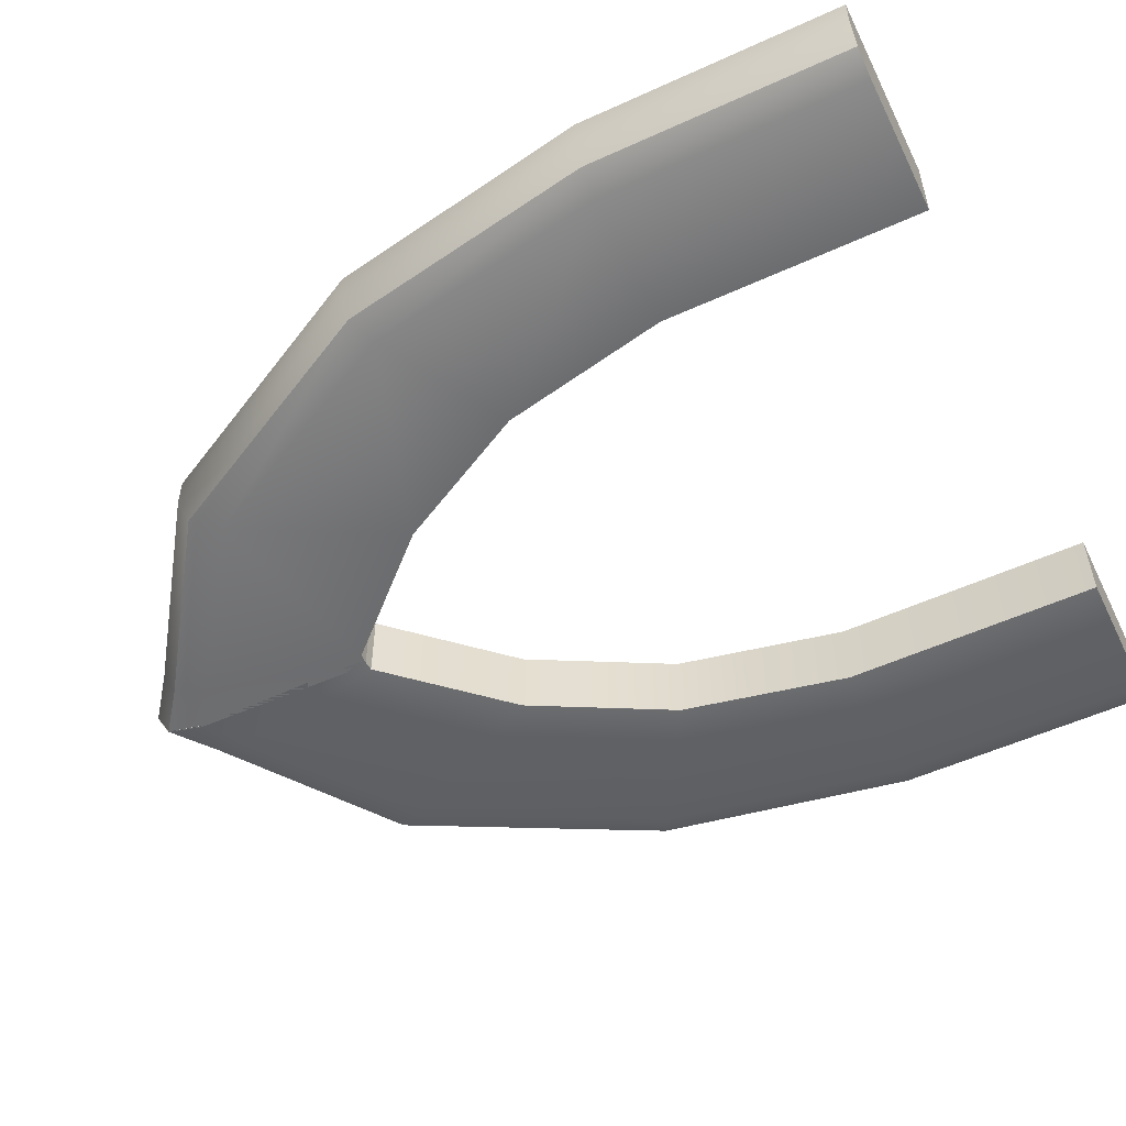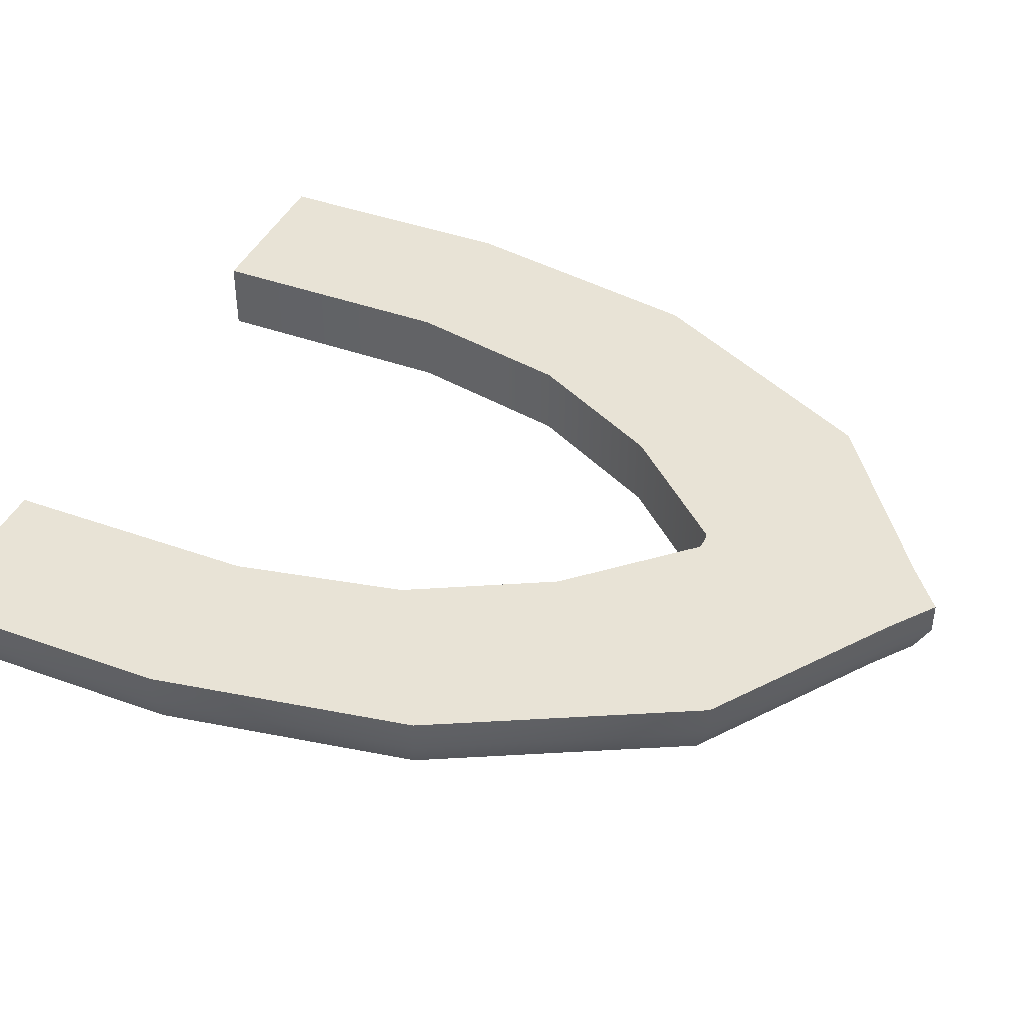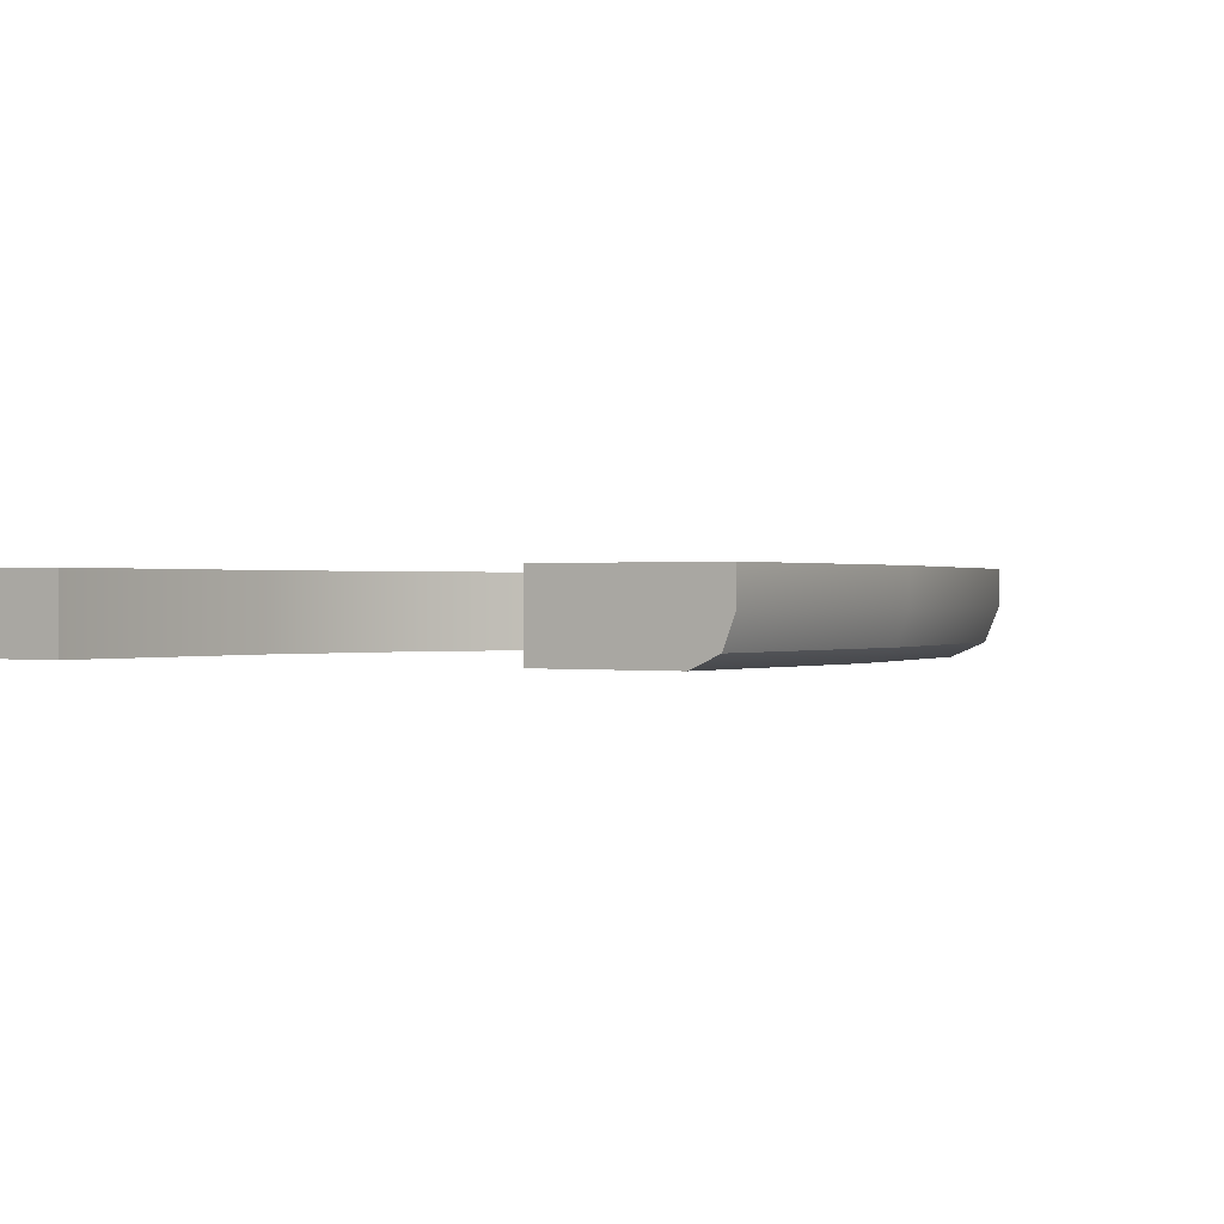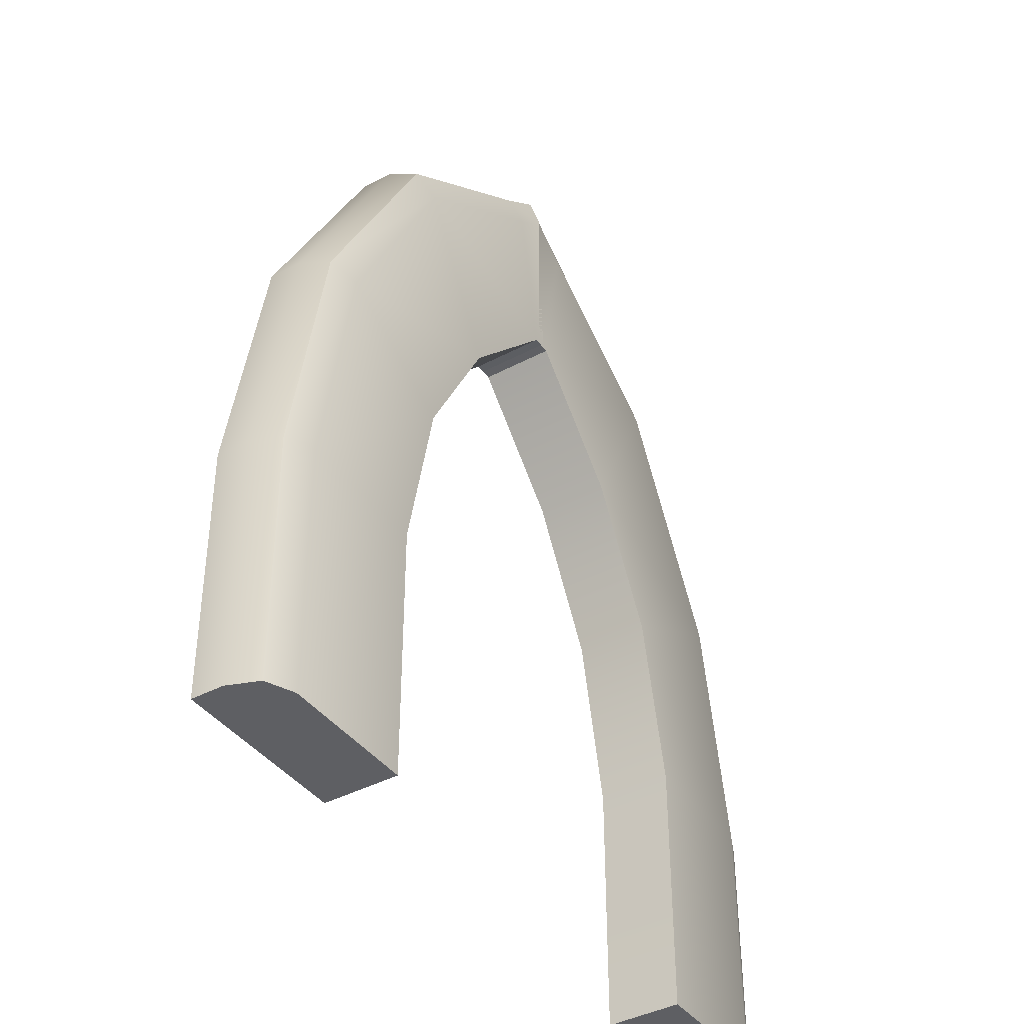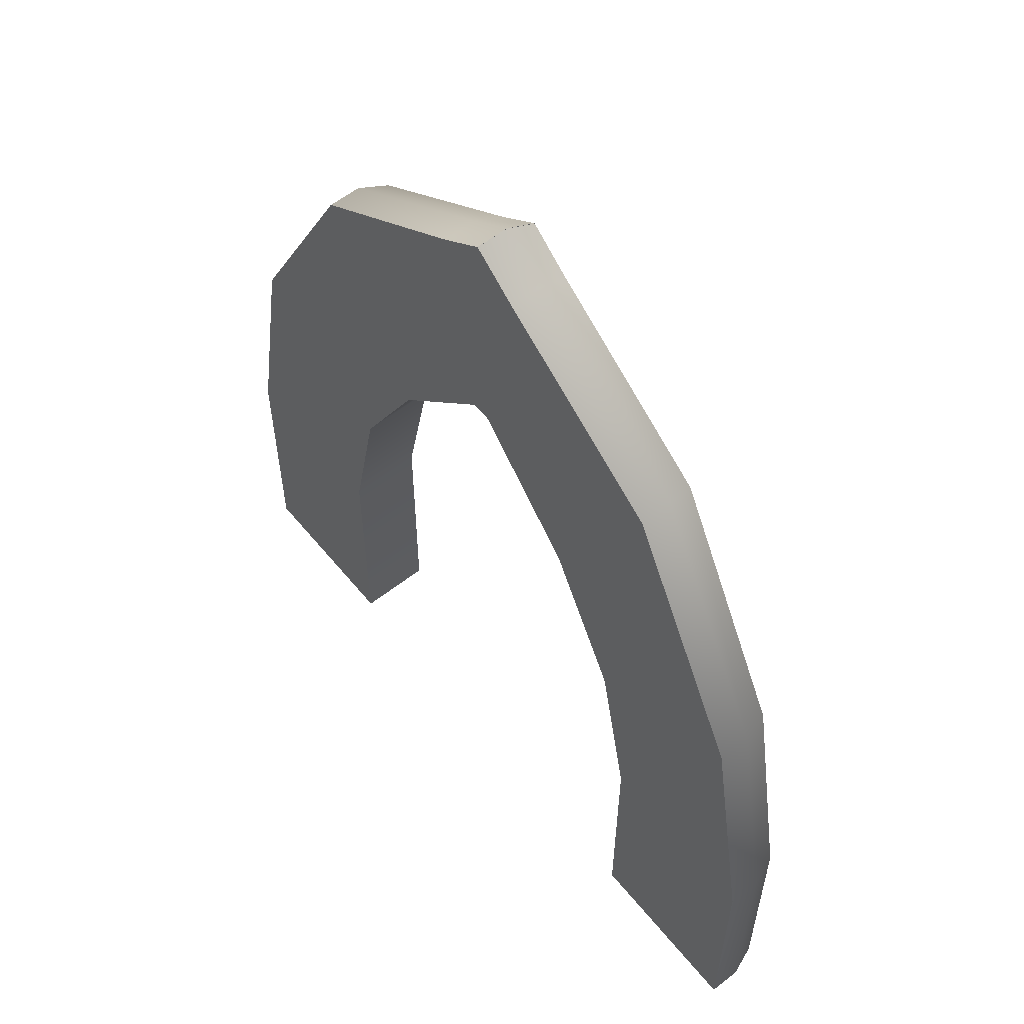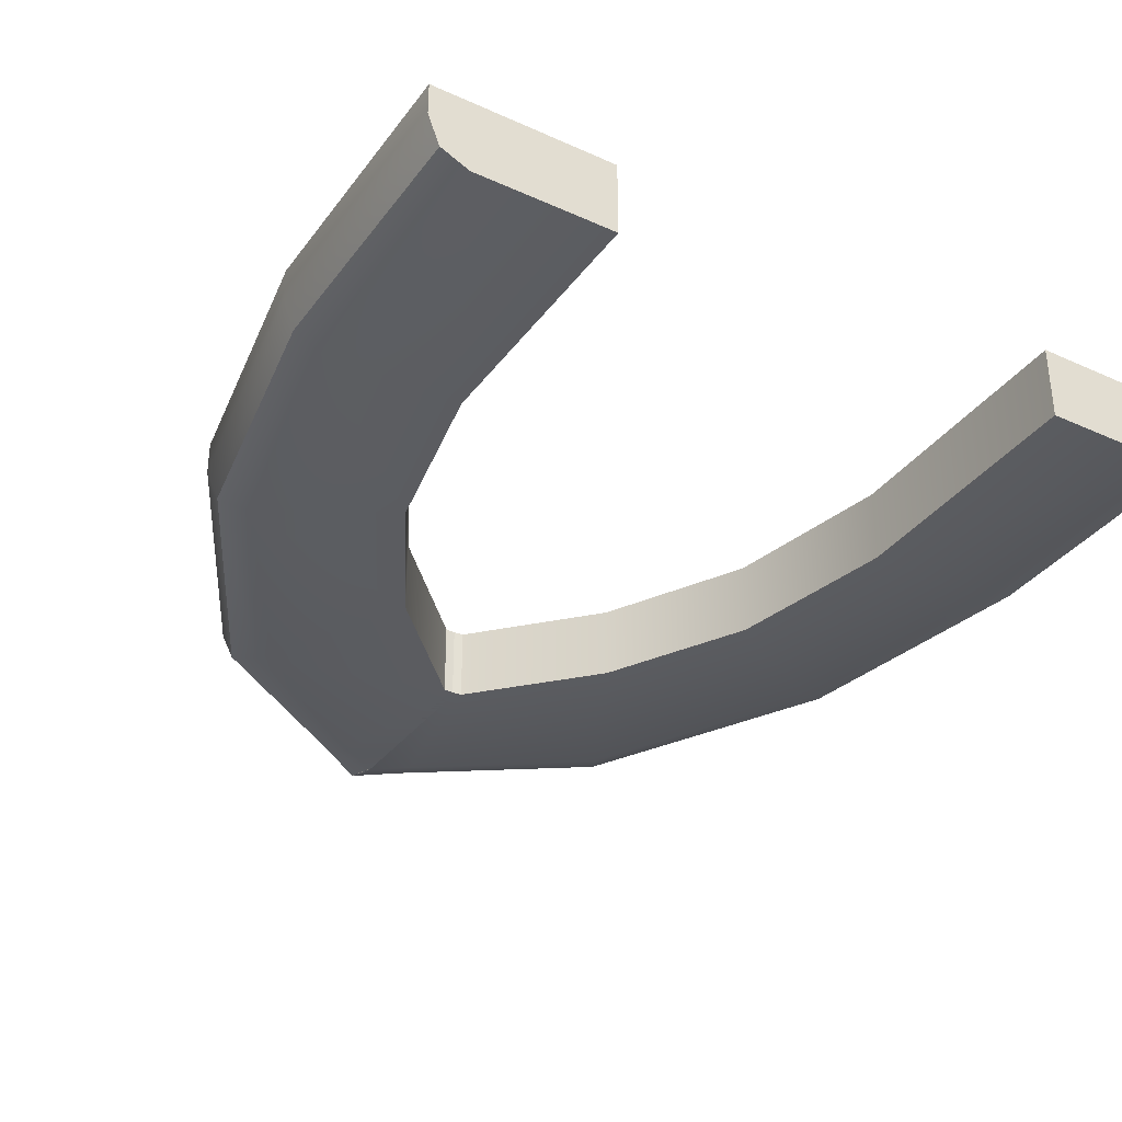
<metadata>
{"format":"obj","ext":"obj","renderer":"f3d","projection":"perspective","resolution":1024,"background":"white","views":[{"elev":-53.8,"azim":-64.1,"up":"+Z"},{"elev":41.6,"azim":113.6,"up":"+Z"},{"elev":0.3,"azim":33.1,"up":"+Z"},{"elev":-40.6,"azim":123.2,"up":"+Y"},{"elev":58.5,"azim":51.1,"up":"+Y"},{"elev":-34.7,"azim":-31.2,"up":"+Z"}]}
</metadata>
<code>
o Cube.002_Cube.005
v -1.072 -1.124 0.09936
v -1.072 -0.438 0.09936
v -0.6043 -1.124 0.09936
v -0.6043 -0.438 0.09936
v -0.6043 -1.124 -0.09936
v -0.6043 -0.438 -0.09936
v -0.9474 0.2573 0.09936
v -0.5104 0.01399 -0.09936
v -0.5104 0.01399 0.09936
v -0.5956 0.9294 0.09936
v -0.3096 0.3893 -0.09936
v -0.3096 0.3893 0.09936
v -0.1184 1.262 0.09936
v -0.02295 0.6954 -0.09936
v -0.02295 0.6954 0.09936
v 0.003605 1.356 0.09936
v 0.01244 0.6974 -0.09936
v 0.01244 0.6974 0.09936
v 1.079 -1.124 0.09936
v 1.079 -0.438 0.09936
v 0.611 -1.124 -0.09936
v 0.611 -0.438 -0.09936
v 0.611 -1.124 0.09936
v 0.611 -0.438 0.09936
v 0.954 0.2573 0.09936
v 0.5171 0.01399 0.09936
v 0.5171 0.01399 -0.09936
v 0.6023 0.9294 0.09936
v 0.3162 0.3893 0.09936
v 0.3162 0.3893 -0.09936
v 0.125 1.262 0.09936
v 0.02959 0.6954 0.09936
v 0.02959 0.6954 -0.09936
v 0.003041 1.356 0.09936
v -0.005793 0.6974 0.09936
v -0.005793 0.6974 -0.09936
v -1.072 -1.124 0.01385
v -0.9676 -1.124 -0.09936
v -1.041 -1.124 -0.0662
v -1.072 -0.438 0.01385
v -0.9679 -0.438 -0.09936
v -1.042 -0.438 -0.0662
v -0.9474 0.2573 0.01385
v -0.8538 0.2052 -0.09936
v -0.92 0.2421 -0.0662
v -0.5956 0.9294 0.01385
v -0.5359 0.8166 -0.09936
v -0.5781 0.8963 -0.0662
v -0.1184 1.262 0.01385
v -0.09533 1.126 -0.09936
v -0.1116 1.222 -0.0662
v 0.005652 1.204 -0.09936
v 0.003605 1.356 0.01385
v 0.004205 1.312 -0.0662
v 0.9742 -1.124 -0.09936
v 1.079 -1.124 0.01385
v 1.048 -1.124 -0.0662
v 0.9746 -0.438 -0.09936
v 1.079 -0.438 0.01385
v 1.048 -0.438 -0.0662
v 0.8605 0.2052 -0.09936
v 0.954 0.2573 0.01385
v 0.9266 0.2421 -0.0662
v 0.5425 0.8166 -0.09936
v 0.6023 0.9294 0.01385
v 0.5848 0.8963 -0.0662
v 0.102 1.126 -0.09936
v 0.125 1.262 0.01385
v 0.1183 1.222 -0.0662
v 0.003041 1.356 0.01385
v 0.000995 1.204 -0.09936
v 0.002442 1.312 -0.0662
f 38 6 5
f 2 43 40
f 6 3 5
f 4 1 3
f 2 37 1
f 41 8 6
f 7 12 10
f 2 9 7
f 7 46 43
f 6 9 4
f 11 15 12
f 46 13 49
f 8 12 9
f 44 11 8
f 50 17 14
f 47 14 11
f 10 15 13
f 13 53 49
f 55 57 56
f 13 18 16
f 16 18 52
f 14 18 15
f 22 55 21
f 20 23 19
f 24 21 23
f 59 25 20
f 59 19 56
f 58 27 61
f 65 31 28
f 25 65 28
f 20 26 24
f 24 27 22
f 29 33 30
f 25 29 26
f 26 30 27
f 61 30 64
f 67 36 71
f 64 33 67
f 68 34 31
f 28 32 29
f 70 72 71
f 31 35 32
f 32 36 33
f 41 39 42
f 42 37 40
f 44 42 45
f 45 40 43
f 43 48 45
f 45 47 44
f 50 48 51
f 51 46 49
f 52 51 54
f 54 49 53
f 58 57 55
f 60 56 57
f 61 60 58
f 63 59 60
f 62 66 65
f 63 64 66
f 67 66 64
f 69 65 66
f 71 69 67
f 72 68 69
f 1 38 3
f 38 41 6
f 2 7 43
f 6 4 3
f 4 2 1
f 2 40 37
f 41 44 8
f 7 9 12
f 2 4 9
f 7 10 46
f 6 8 9
f 11 14 15
f 46 10 13
f 8 11 12
f 44 47 11
f 50 52 17
f 47 50 14
f 10 12 15
f 13 16 53
f 56 19 55
f 19 23 55
f 23 21 55
f 13 15 18
f 18 17 52
f 52 54 53
f 53 16 52
f 14 17 18
f 22 58 55
f 20 24 23
f 24 22 21
f 59 62 25
f 59 20 19
f 58 22 27
f 65 68 31
f 25 62 65
f 20 25 26
f 24 26 27
f 29 32 33
f 25 28 29
f 26 29 30
f 61 27 30
f 67 33 36
f 64 30 33
f 68 70 34
f 28 31 32
f 36 35 71
f 35 34 71
f 34 70 71
f 31 34 35
f 32 35 36
f 41 38 39
f 42 39 37
f 44 41 42
f 45 42 40
f 43 46 48
f 45 48 47
f 50 47 48
f 51 48 46
f 52 50 51
f 54 51 49
f 58 60 57
f 60 59 56
f 61 63 60
f 63 62 59
f 62 63 66
f 63 61 64
f 67 69 66
f 69 68 65
f 71 72 69
f 72 70 68
f 1 37 38
f 37 39 38
f 38 5 3

</code>
